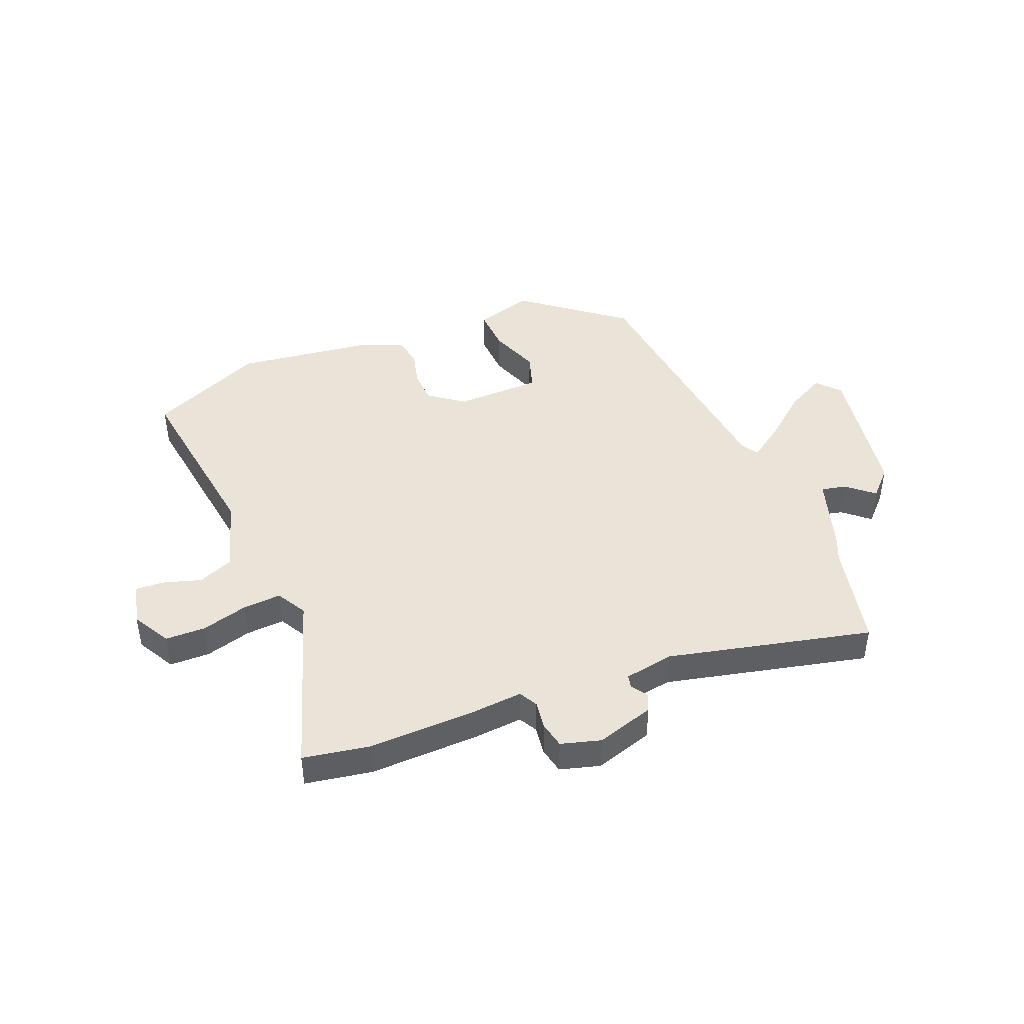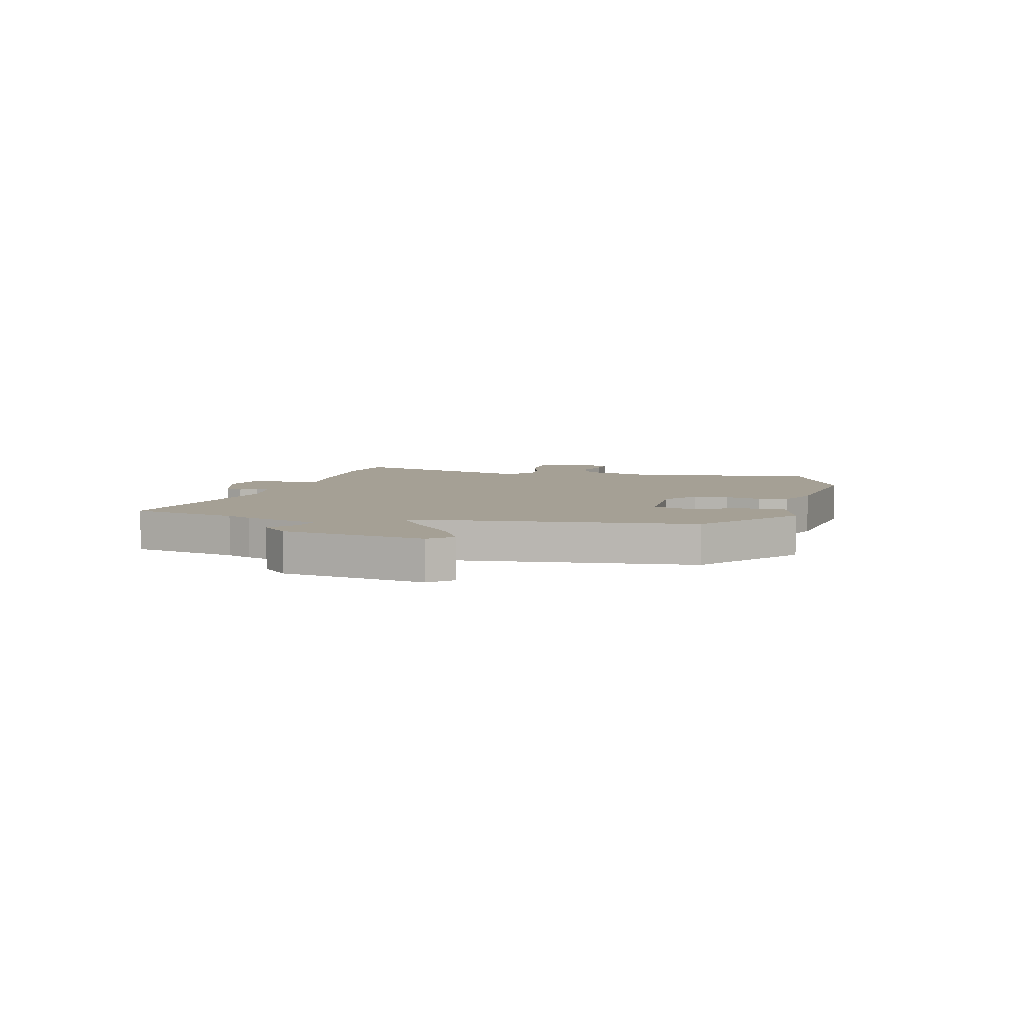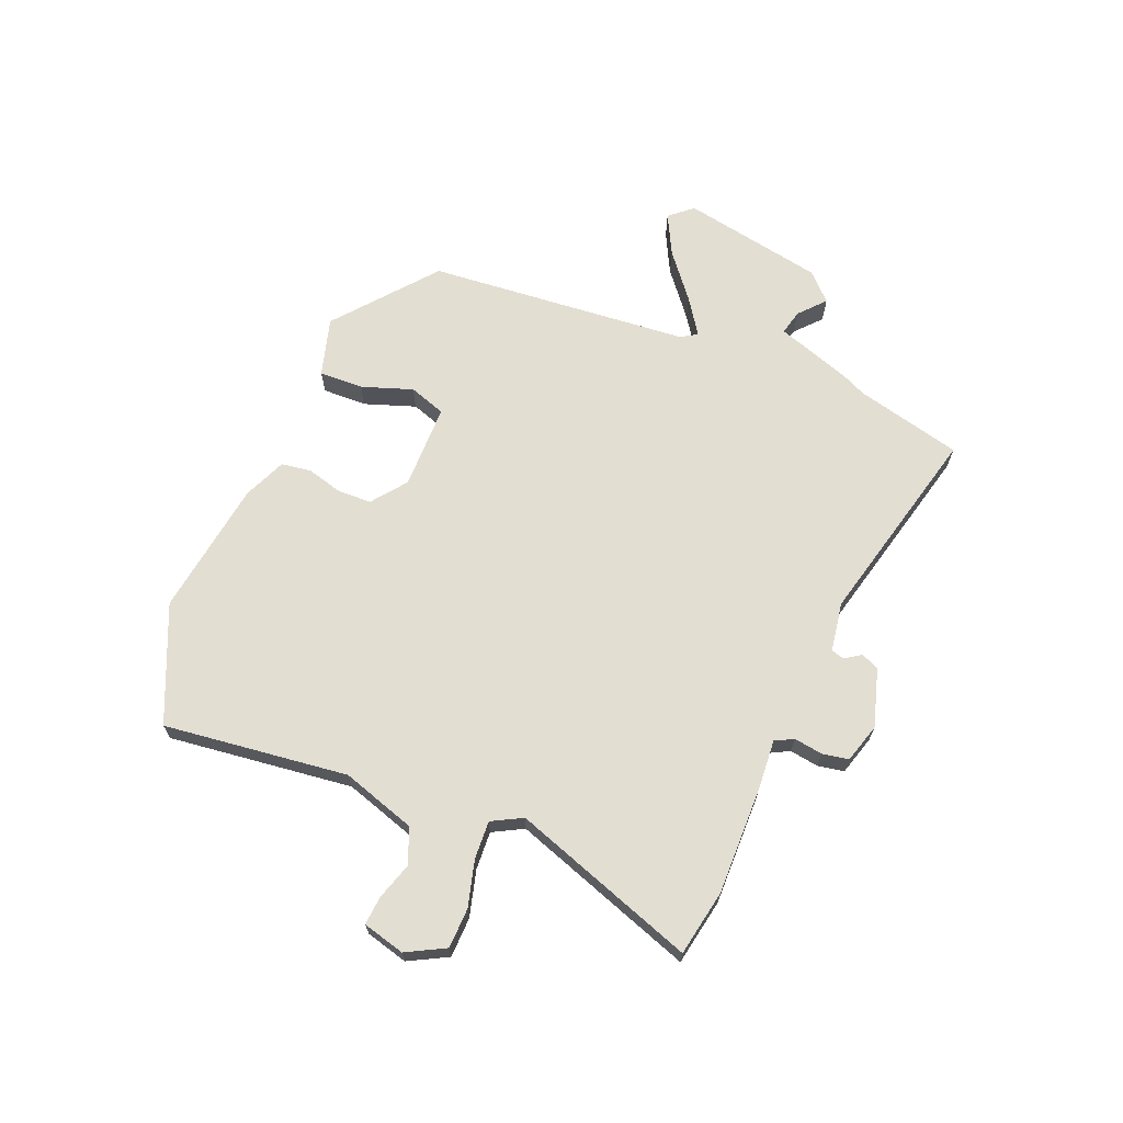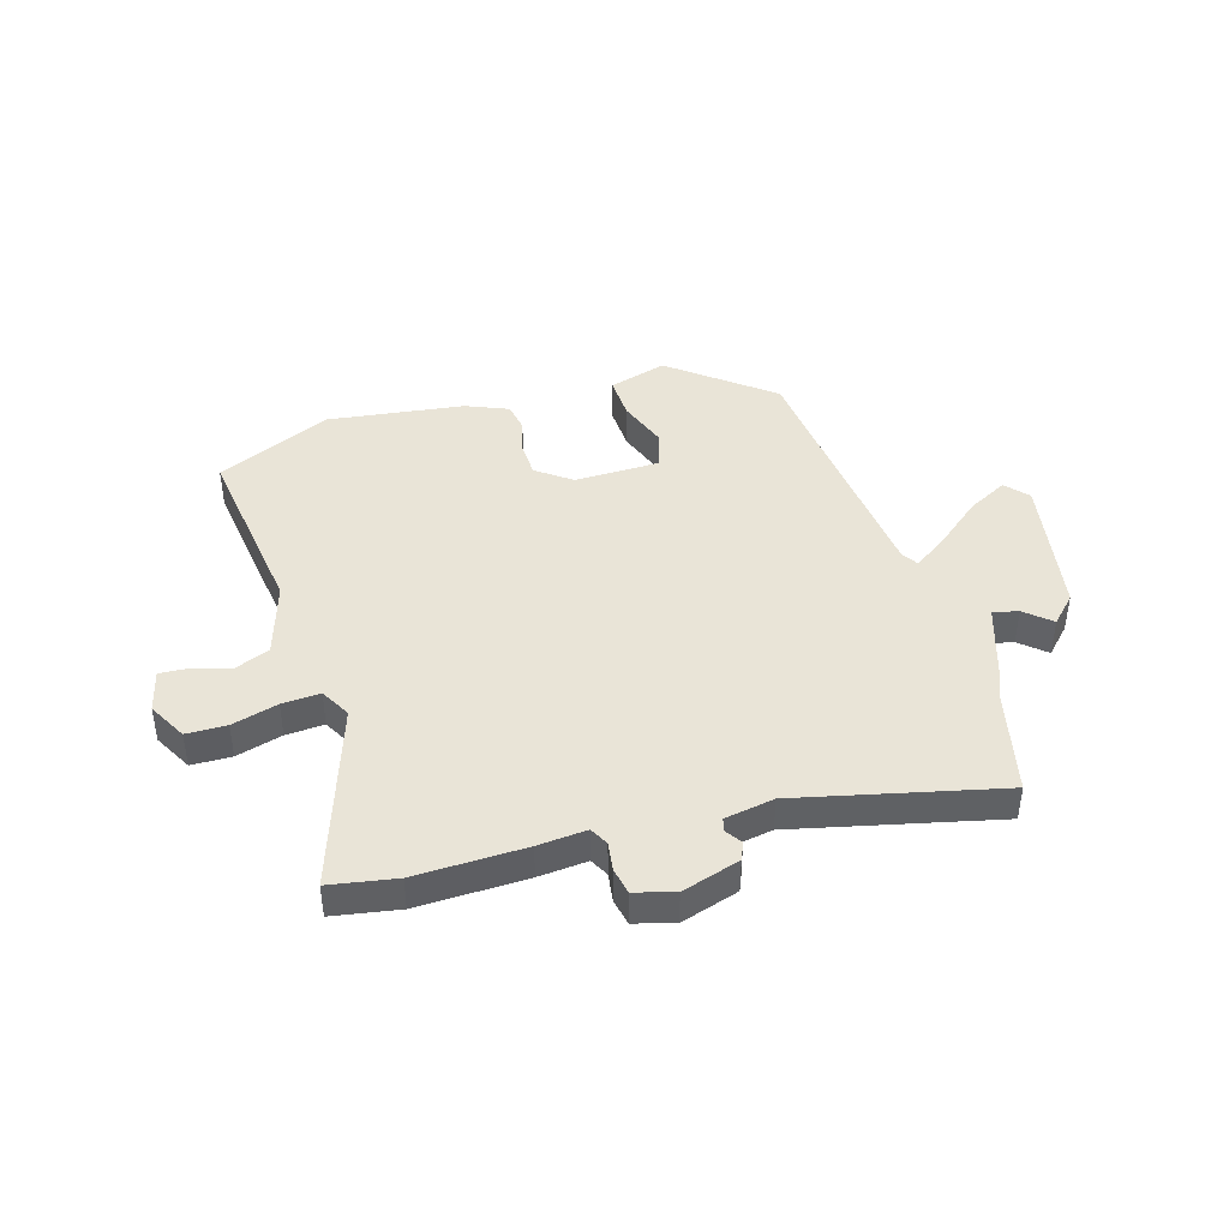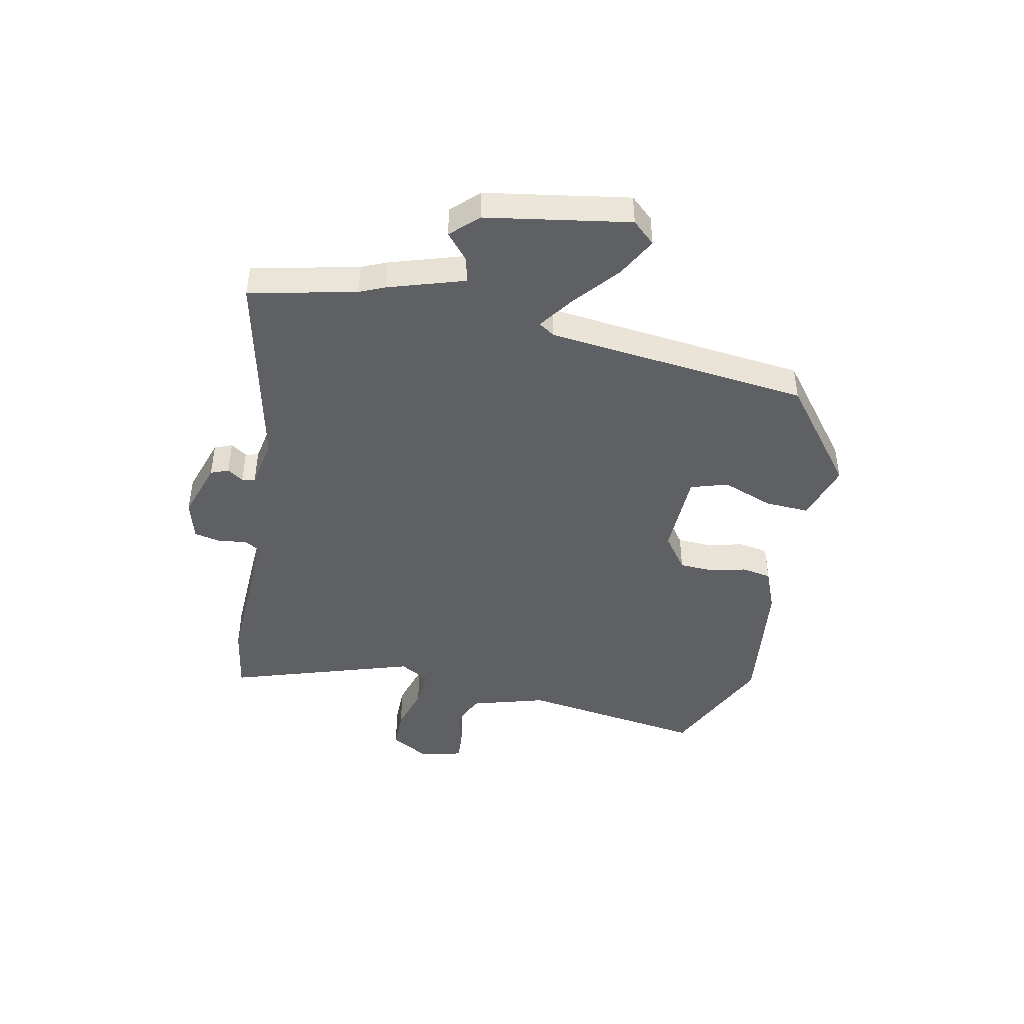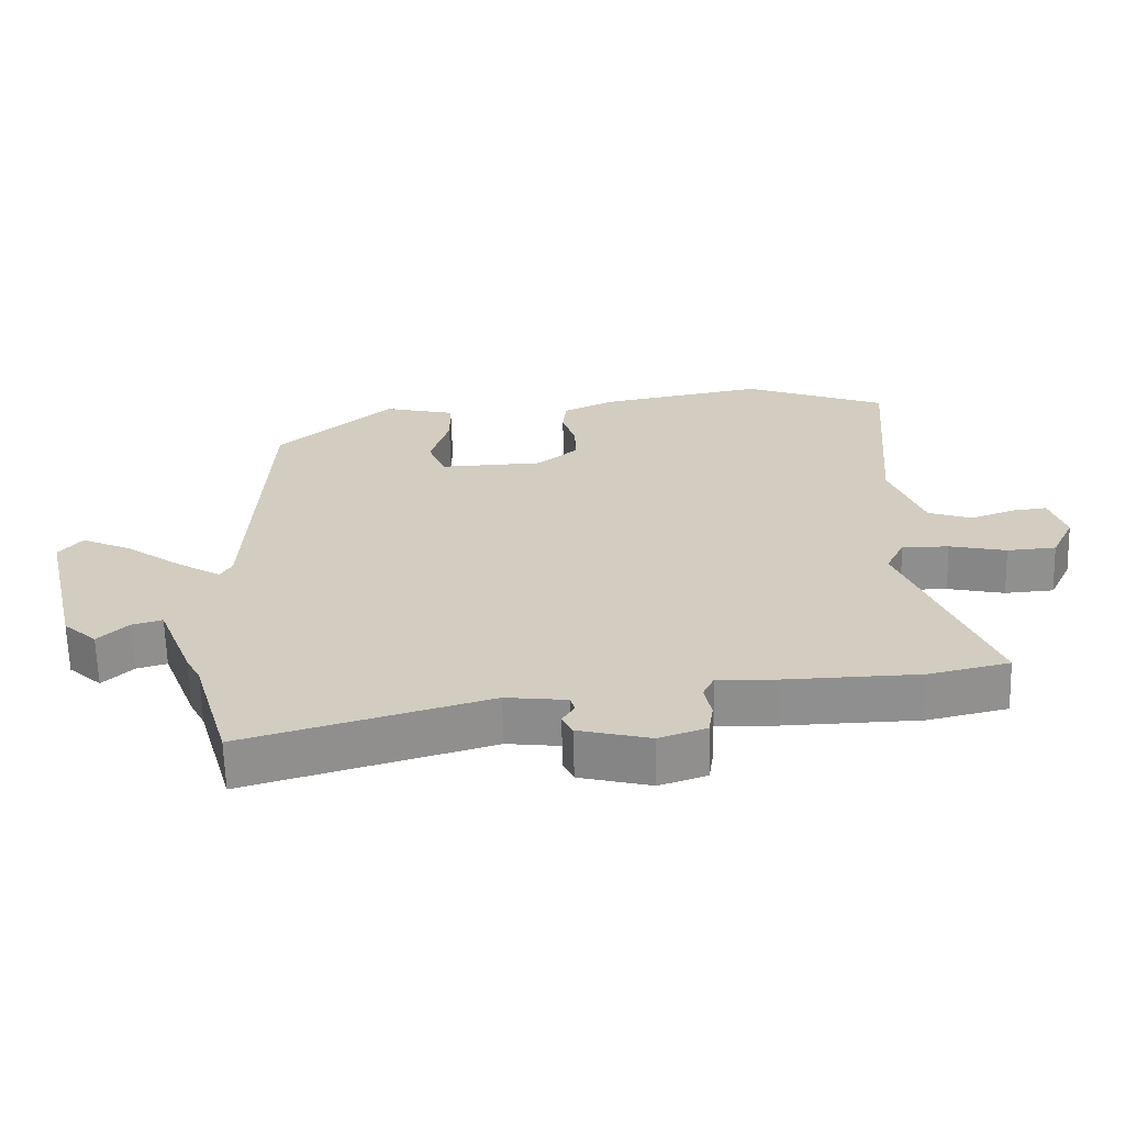
<metadata>
{"format":"obj","ext":"obj","renderer":"f3d","projection":"perspective","resolution":1024,"background":"white","views":[{"elev":43.5,"azim":154.7,"up":"+Y"},{"elev":5.9,"azim":-79.1,"up":"+Y"},{"elev":67.4,"azim":110.0,"up":"+Y"},{"elev":42.9,"azim":160.4,"up":"+Y"},{"elev":-44.5,"azim":-105.3,"up":"+Y"},{"elev":-65.2,"azim":1.6,"up":"+Z"}]}
</metadata>
<code>
v -0.486 0.07 0.372
v -0.315 0.07 0.524
v -0.208 0.07 0.498
v -0.207 0.07 0.418
v -0.235 0.07 0.325
v -0.21 0.07 0.26
v -0.056 0.07 0.265
v 0.004 0.07 0.315
v 0.003 0.07 0.377
v -0.017 0.07 0.44
v -0.011 0.07 0.494
v 0.064 0.07 0.53
v 0.308 0.07 0.575
v 0.52 0.07 0.492
v 0.493 0.07 0.158
v 0.541 0.07 0.026
v 0.606 0.07 0.003
v 0.672 0.07 0.027
v 0.723 0.07 0.033
v 0.746 0.07 -0.042
v 0.712 0.07 -0.113
v 0.64 0.07 -0.118
v 0.556 0.07 -0.099
v 0.487 0.07 -0.098
v 0.46 0.07 -0.154
v 0.588 0.07 -0.48
v 0.47 0.07 -0.507
v 0.273 0.07 -0.512
v 0.185 0.07 -0.509
v 0.169 0.07 -0.543
v 0.179 0.07 -0.594
v 0.172 0.07 -0.642
v 0.102 0.07 -0.666
v -0.004 0.07 -0.639
v -0.019 0.07 -0.608
v -0.001 0.07 -0.578
v -0.008 0.07 -0.555
v -0.098 0.07 -0.544
v -0.457 0.07 -0.648
v -0.512 0.07 -0.459
v -0.534 0.07 -0.416
v -0.586 0.07 -0.282
v -0.631 0.07 -0.295
v -0.675 0.07 -0.338
v -0.724 0.07 -0.293
v -0.783 0.07 -0.039
v -0.749 0.07 0.004
v -0.675 0.07 -0.03
v -0.591 0.07 -0.092
v -0.525 0.07 -0.133
v -0.508 0.07 -0.103
v -0.486 0 0.372
v -0.315 0 0.524
v -0.208 0 0.498
v -0.207 0 0.418
v -0.235 0 0.325
v -0.21 0 0.26
v -0.056 0 0.265
v 0.004 0 0.315
v 0.003 0 0.377
v -0.017 0 0.44
v -0.011 0 0.494
v 0.064 0 0.53
v 0.308 0 0.575
v 0.52 0 0.492
v 0.493 0 0.158
v 0.541 0 0.026
v 0.606 0 0.003
v 0.672 0 0.027
v 0.723 0 0.033
v 0.746 0 -0.042
v 0.712 0 -0.113
v 0.64 0 -0.118
v 0.556 0 -0.099
v 0.487 0 -0.098
v 0.46 0 -0.154
v 0.588 0 -0.48
v 0.47 0 -0.507
v 0.273 0 -0.512
v 0.185 0 -0.509
v 0.169 0 -0.543
v 0.179 0 -0.594
v 0.172 0 -0.642
v 0.102 0 -0.666
v -0.004 0 -0.639
v -0.019 0 -0.608
v -0.001 0 -0.578
v -0.008 0 -0.555
v -0.098 0 -0.544
v -0.457 0 -0.648
v -0.512 0 -0.459
v -0.534 0 -0.416
v -0.586 0 -0.282
v -0.631 0 -0.295
v -0.675 0 -0.338
v -0.724 0 -0.293
v -0.783 0 -0.039
v -0.749 0 0.004
v -0.675 0 -0.03
v -0.591 0 -0.092
v -0.525 0 -0.133
v -0.508 0 -0.103
f 47 48 49
f 46 47 49
f 45 46 49
f 44 45 49
f 43 44 49
f 42 43 49 50
f 42 50 51
f 41 42 51
f 40 41 51
f 51 1 2
f 40 51 2
f 39 40 2
f 38 39 2
f 34 35 36
f 33 34 36
f 32 33 36
f 31 32 36
f 30 31 36
f 29 30 36 37
f 27 28 29
f 26 27 29
f 25 26 29
f 29 37 38
f 25 29 38
f 24 25 38
f 21 22 23
f 20 21 23
f 19 20 23
f 18 19 23
f 17 18 23
f 16 17 23 24
f 15 16 24 38
f 13 14 15
f 12 13 15
f 11 12 15
f 10 11 15
f 9 10 15
f 8 9 15
f 7 8 15 38
f 2 3 4 5
f 2 5 6
f 38 2 6
f 6 7 38
f 100 99 98
f 100 98 97
f 100 97 96
f 100 96 95
f 100 95 94
f 101 100 94 93
f 102 101 93
f 102 93 92
f 102 92 91
f 53 52 102
f 53 102 91
f 53 91 90
f 53 90 89
f 87 86 85
f 87 85 84
f 87 84 83
f 87 83 82
f 87 82 81
f 88 87 81 80
f 80 79 78
f 80 78 77
f 80 77 76
f 89 88 80
f 89 80 76
f 89 76 75
f 74 73 72
f 74 72 71
f 74 71 70
f 74 70 69
f 74 69 68
f 75 74 68 67
f 89 75 67 66
f 66 65 64
f 66 64 63
f 66 63 62
f 66 62 61
f 66 61 60
f 66 60 59
f 89 66 59 58
f 56 55 54 53
f 57 56 53
f 57 53 89
f 89 58 57
f 1 52 53 2
f 2 53 54 3
f 3 54 55 4
f 4 55 56 5
f 5 56 57 6
f 6 57 58 7
f 7 58 59 8
f 8 59 60 9
f 9 60 61 10
f 10 61 62 11
f 11 62 63 12
f 12 63 64 13
f 13 64 65 14
f 14 65 66 15
f 15 66 67 16
f 16 67 68 17
f 17 68 69 18
f 18 69 70 19
f 19 70 71 20
f 20 71 72 21
f 21 72 73 22
f 22 73 74 23
f 23 74 75 24
f 24 75 76 25
f 25 76 77 26
f 26 77 78 27
f 27 78 79 28
f 28 79 80 29
f 29 80 81 30
f 30 81 82 31
f 31 82 83 32
f 32 83 84 33
f 33 84 85 34
f 34 85 86 35
f 35 86 87 36
f 36 87 88 37
f 37 88 89 38
f 38 89 90 39
f 39 90 91 40
f 40 91 92 41
f 41 92 93 42
f 42 93 94 43
f 43 94 95 44
f 44 95 96 45
f 45 96 97 46
f 46 97 98 47
f 47 98 99 48
f 48 99 100 49
f 49 100 101 50
f 50 101 102 51
f 51 102 52 1

</code>
